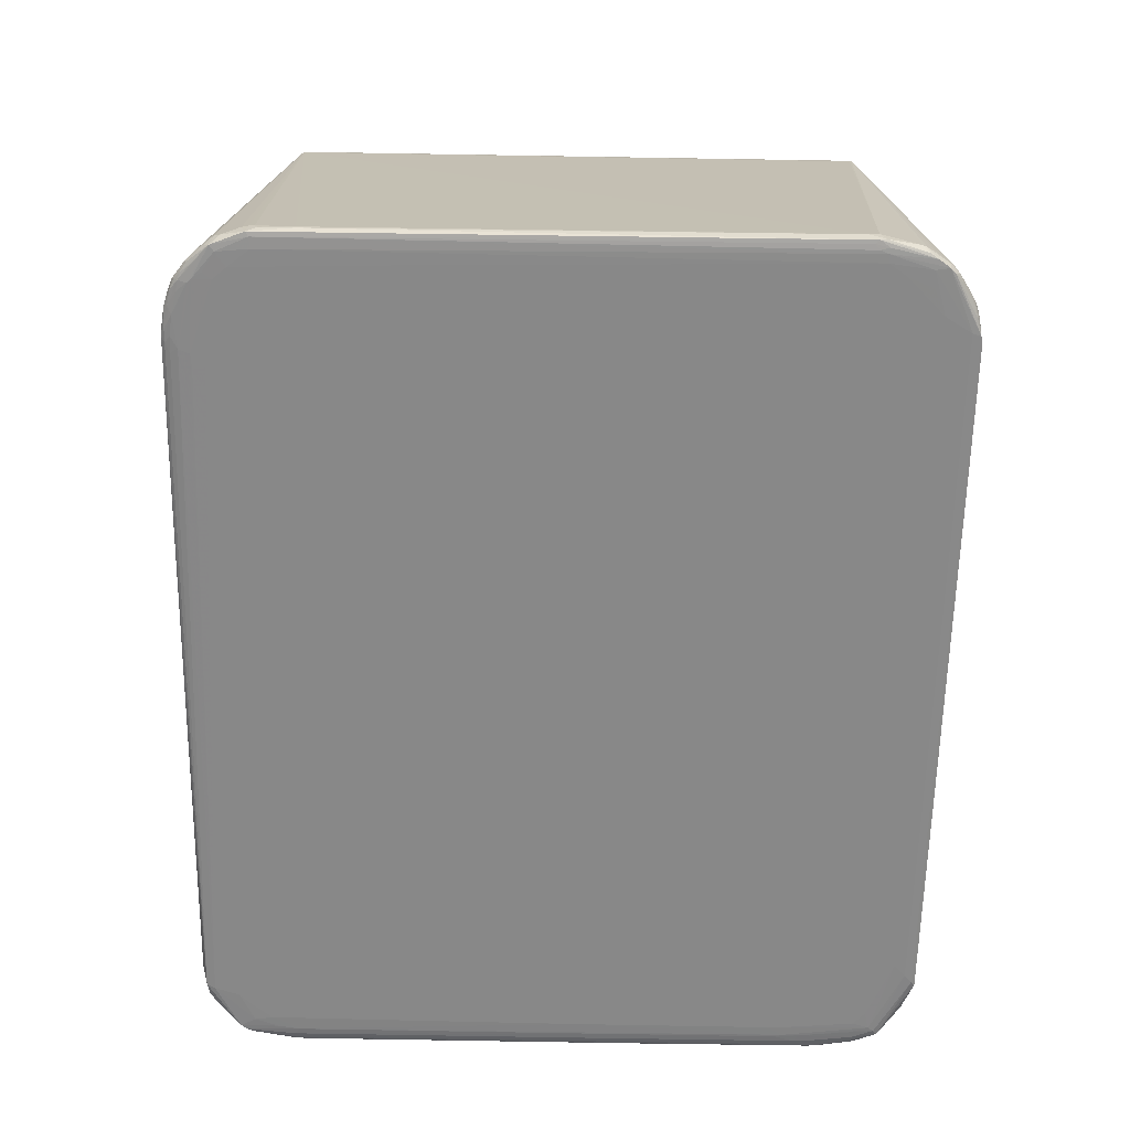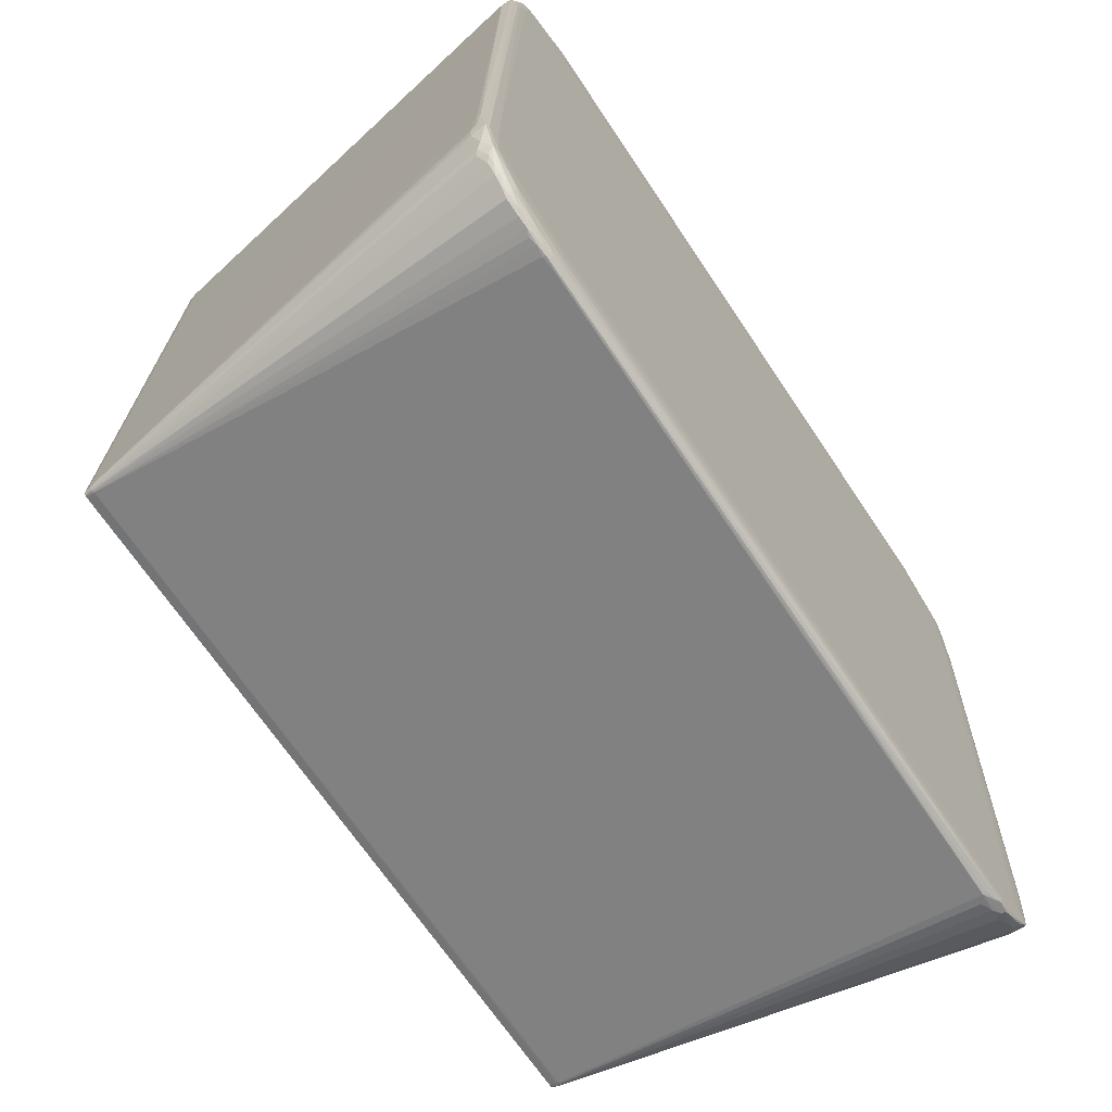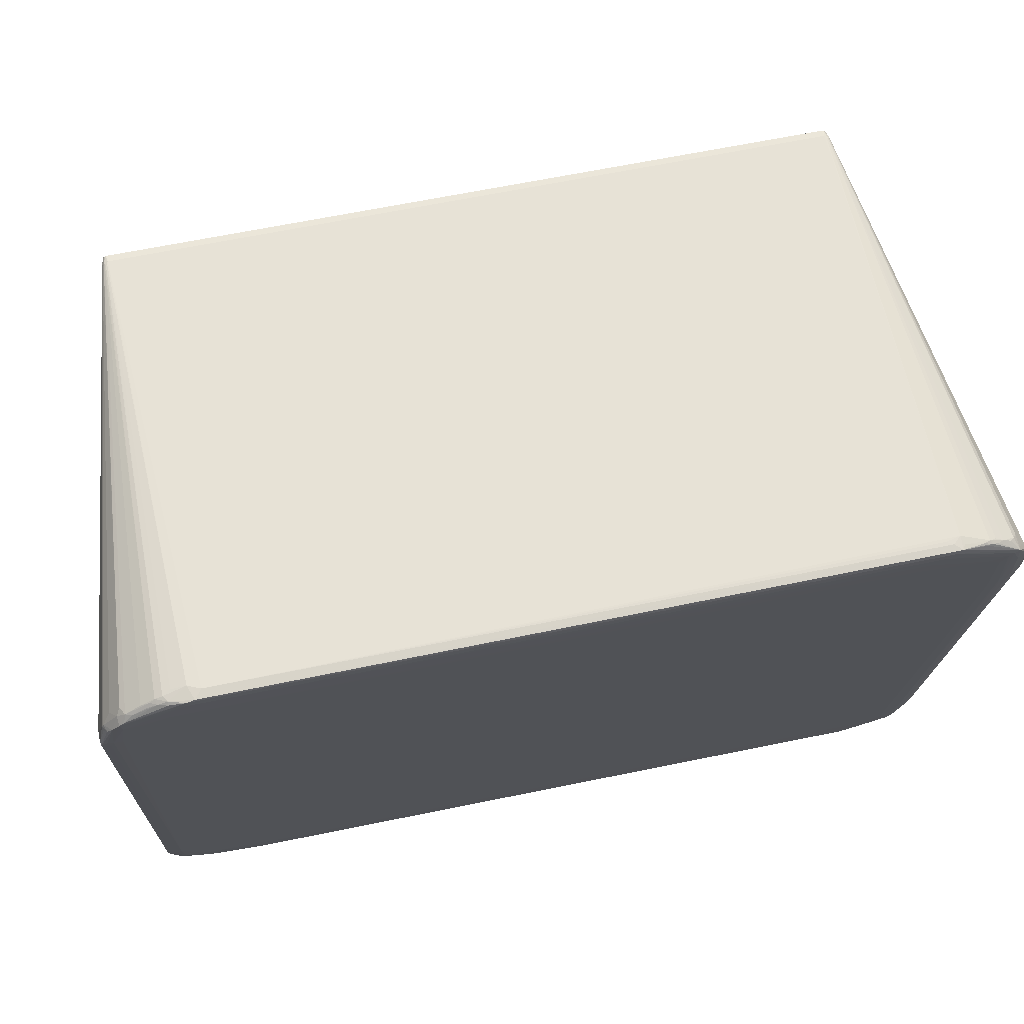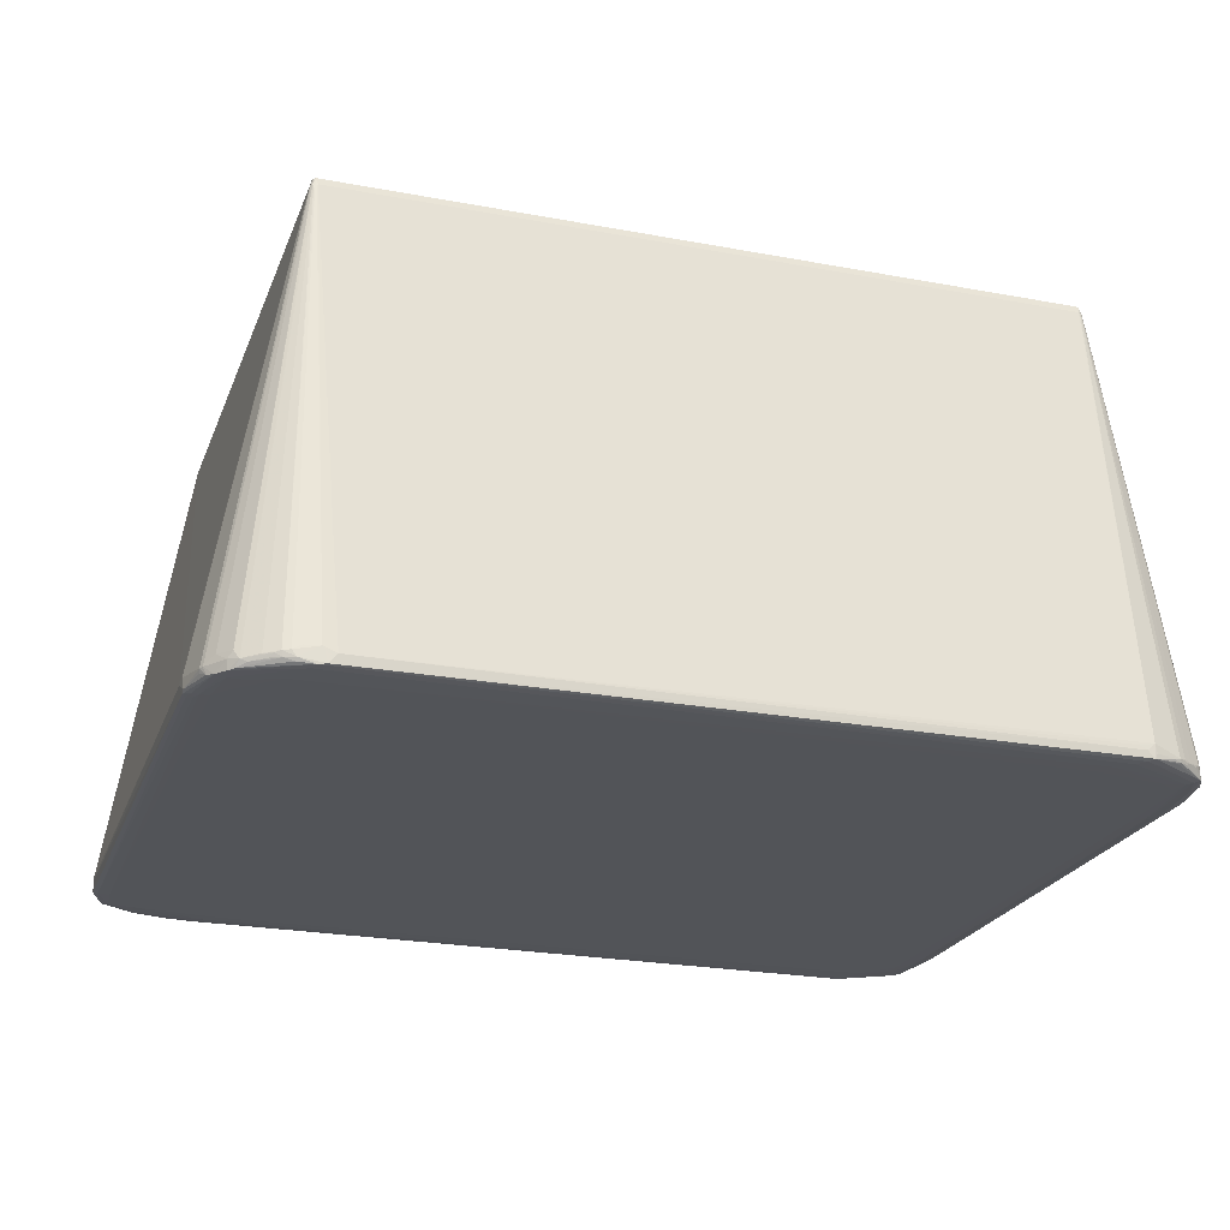
<metadata>
{"format":"obj","ext":"obj","renderer":"f3d","projection":"perspective","resolution":1024,"background":"white","views":[{"elev":-63.0,"azim":91.1,"up":"+Z"},{"elev":-65.8,"azim":124.0,"up":"+Y"},{"elev":71.5,"azim":168.3,"up":"+Y"},{"elev":-23.5,"azim":164.1,"up":"+Z"}]}
</metadata>
<code>
v -0.4643 -0.3714 -0.1169
v -0.478 -0.2947 -0.1149
v -0.4391 -0.2797 -0.1201
v 0.4381 -0.3757 -0.1194
v -0.4657 -0.3686 -0.1018
v -0.4721 -0.3299 -0.1166
v -0.4746 -0.312 -0.1163
v -0.4728 0.02246 -0.1209
v -0.4802 0.2278 -0.1218
v -0.4941 0.2547 -0.119
v -0.4929 0.2759 -0.1191
v -0.4788 0.2551 -0.122
v -0.4688 0.3339 -0.1227
v -0.3815 0.3606 -0.1232
v 0.3736 -0.3673 -0.1222
v 0.3912 -0.386 -0.1195
v 0.3879 -0.3662 -0.1222
v 0.4936 -0.3001 -0.1225
v 0.464 -0.3614 -0.1194
v 0.4789 0.309 -0.1239
v 0.4296 0.3629 -0.1262
v -0.4419 -0.3984 -0.1099
v -0.4451 -0.3955 -0.1036
v -0.4795 -0.3186 -0.111
v -0.4808 -0.2922 -0.1064
v -0.4144 -0.4147 -0.1031
v -0.4925 0.04264 -0.1135
v -0.06207 -0.4114 -0.1129
v -0.4937 0.08611 -0.1082
v -0.5001 0.2581 -0.1117
v -0.4968 0.2986 -0.1116
v -0.4937 0.3177 -0.1137
v -0.4863 0.331 -0.1112
v -0.4512 0.3675 -0.1104
v -0.4436 0.3727 -0.1127
v -0.4365 0.3753 -0.1152
v -0.4695 0.3543 -0.1123
v -0.4603 0.3614 -0.1123
v 0.369 -0.3965 -0.112
v 0.3891 -0.3957 -0.1138
v 0.4016 -0.3941 -0.1125
v 0.4307 -0.3872 -0.1124
v 0.4988 -0.2552 -0.1101
v 0.468 -0.3647 -0.1126
v 0.4975 -0.3085 -0.1052
v 0.4777 -0.3535 -0.1111
v 0.4865 -0.3408 -0.1043
v 0.4236 0.3987 -0.115
v 0.4141 0.4037 -0.1156
v 0.4798 0.3097 -0.1087
v 0.3613 0.4138 -0.1143
v -0.4072 0.3166 0.3907
v -0.4101 0.3153 0.3881
v -0.4108 0.314 0.3907
v -0.4119 0.3116 0.3907
v -0.4124 0.3102 0.3881
v 0.3975 0.3368 0.3877
v 0.3965 0.3402 0.3877
v 0.3959 0.3415 0.385
v 0.3939 0.3426 0.3877
v 0.3927 0.3435 0.385
v 0.4179 -0.3055 0.3906
v 0.4189 -0.304 0.3906
v -0.3888 -0.3324 0.3937
v -0.3882 -0.3338 0.391
v -0.3869 -0.3344 0.3937
v -0.3845 -0.3355 0.3937
v -0.3831 -0.336 0.391
v -0.4435 -0.3947 -0.1167
v -0.4431 -0.3473 -0.1197
v -0.4088 -0.4118 -0.1184
v -0.4489 -0.2186 -0.1203
v -0.4527 -0.1095 -0.1208
v -0.4506 -0.02492 -0.1212
v -0.4582 -0.004277 -0.1213
v -0.4586 0.008065 -0.1214
v -0.4862 0.03909 -0.1184
v -0.4664 0.2173 -0.1223
v -0.4666 0.2349 -0.1224
v -0.4883 0.3162 -0.1198
v -0.4625 0.3157 -0.1228
v -0.3702 0.3452 -0.1233
v -0.406 0.3804 -0.1221
v 0.3787 -0.3789 -0.1212
v 0.4475 -0.3642 -0.1216
v 0.4139 -0.3826 -0.1194
v 0.4698 -0.2932 -0.1233
v 0.4076 -0.3863 -0.1183
v 0.4494 -0.3736 -0.1188
v 0.4753 0.3037 -0.1246
v 0.3961 0.4075 -0.123
v 0.3783 0.4117 -0.1252
v 0.3692 0.4133 -0.1241
v 0.4587 0.3662 -0.1253
v 0.441 0.3887 -0.118
v -0.4586 -0.38 -0.09996
v -0.4735 -0.3485 -0.1097
v -0.4773 -0.3185 -0.1144
v -0.4811 -0.2918 -0.1107
v -0.4909 0.04691 -0.1156
v -0.06181 -0.4117 -0.1086
v -0.4984 0.2475 -0.1154
v -0.4971 0.2707 -0.1178
v -0.4961 0.2904 -0.1164
v -0.4919 0.3173 -0.1173
v -0.446 0.3702 -0.1161
v 0.3907 -0.3954 -0.1103
v 0.4381 -0.3826 -0.1161
v 0.4761 -0.3539 -0.1161
v 0.4065 0.4056 -0.1197
v 0.4677 0.356 -0.1155
v 0.4589 0.3672 -0.1073
v -0.4042 0.3143 0.4012
v -0.4072 0.3137 0.4012
v -0.4094 0.3105 0.4012
v -0.4087 0.3075 0.4012
v 0.395 0.3376 0.3982
v 0.394 0.3393 0.3982
v 0.3919 0.3408 0.3982
v 0.3899 0.3408 0.3982
v 0.3872 0.3394 0.3982
v 0.417 -0.2992 0.4011
v 0.4087 -0.3 0.4011
v 0.4093 -0.3033 0.4012
v 0.4114 -0.3047 0.4012
v 0.415 -0.3043 0.4011
v 0.4172 -0.3014 0.4011
v -0.3829 -0.3245 0.4041
v -0.387 -0.3287 0.4042
v -0.3856 -0.3321 0.4042
v -0.382 -0.3328 0.4042
v -0.4252 -0.3688 -0.1197
v -0.4714 -0.3009 -0.1177
v -0.4746 -0.194 -0.1183
v -0.4861 0.1335 -0.1198
v -0.4876 0.2313 -0.1207
v -0.4878 0.2624 -0.1209
v -0.4488 0.3294 -0.1229
v 0.2336 -0.3533 -0.1222
v 0.3248 -0.3446 -0.1225
v 0.374 -0.3873 -0.1194
v 0.3591 -0.3533 -0.1226
v 0.4575 -0.2375 -0.1235
v 0.4631 -0.225 -0.1236
v 0.4507 -0.3391 -0.123
v 0.4631 -0.3239 -0.1231
v 0.4715 0.3185 -0.1252
v 0.4413 0.3369 -0.1262
v 0.4789 0.3162 -0.1222
v 0.4497 0.378 -0.1258
v 0.4648 0.3577 -0.1234
v -0.4789 -0.3219 -0.1063
v -0.4799 -0.3018 -0.1123
v -0.3858 -0.4211 -0.1015
v -0.4527 0.3659 -0.1154
v -0.4121 0.3847 -0.1051
v -0.4142 0.3837 -0.1147
v 0.3584 -0.3952 -0.1154
v 0.3843 -0.3922 -0.1174
v 0.4131 -0.391 -0.1147
v 0.4501 -0.3776 -0.1149
v 0.4572 -0.3704 -0.1175
v 0.499 -0.2552 -0.1144
v 0.467 -0.3638 -0.1163
v 0.4986 -0.3029 -0.1214
v 0.49 -0.3356 -0.1076
v 0.3915 0.4102 -0.108
v 0.4174 0.4005 -0.1192
v 0.4809 0.2985 -0.1122
v 0.4504 0.3798 -0.1159
v -0.4601 -0.3778 -0.1184
v -0.4543 -0.3848 -0.1188
v -0.4455 -0.3673 -0.1195
v -0.4557 -0.3423 -0.1193
v -0.4011 -0.4101 -0.1191
v -0.4104 -0.3834 -0.1197
v -0.4604 -0.3178 -0.1193
v -0.4675 -0.324 -0.1184
v -0.3962 -0.419 -0.1182
v -0.411 -0.4165 -0.1166
v -0.4798 0.02143 -0.12
v -0.4776 0.2359 -0.122
v -0.4874 0.2472 -0.121
v -0.4827 0.3157 -0.1214
v -0.4738 0.3172 -0.1223
v -0.4737 0.3398 -0.1223
v -0.3961 0.3724 -0.1229
v -0.4794 0.3437 -0.121
v 0.357 -0.3666 -0.1222
v 0.4516 -0.3594 -0.1221
v 0.4585 -0.3484 -0.1225
v 0.4813 -0.2994 -0.1232
v 0.4792 -0.3345 -0.1229
v 0.486 -0.3389 -0.1218
v 0.3999 0.375 -0.1262
v 0.3816 0.4028 -0.1258
v 0.4692 0.3091 -0.1257
v 0.4653 0.3177 -0.1259
v 0.4558 0.3177 -0.1261
v 0.4482 0.3631 -0.1261
v 0.4438 0.3833 -0.1251
v -0.4512 -0.39 -0.105
v -0.4668 -0.3685 -0.1127
v -0.4722 -0.3558 -0.1059
v -0.4704 -0.3579 -0.113
v -0.476 -0.3304 -0.1136
v -0.4775 -0.3317 -0.1096
v -0.4806 -0.3046 -0.1085
v -0.3792 -0.4212 -0.1129
v -0.3766 -0.4228 -0.1087
v -0.4224 -0.4103 -0.1086
v -0.3992 -0.4196 -0.1066
v -0.4069 -0.4182 -0.1111
v -0.4924 0.03478 -0.1113
v -0.07501 -0.4121 -0.1108
v -0.4931 0.05596 -0.1114
v -0.4983 0.2637 -0.1164
v -0.5003 0.2751 -0.1137
v -0.4983 0.2891 -0.1119
v -0.4973 0.2799 -0.1164
v -0.495 0.3086 -0.1082
v -0.4407 0.3714 -0.1176
v -0.4829 0.3373 -0.114
v -0.4743 0.3506 -0.1088
v -0.3958 0.3856 -0.1087
v -0.4036 0.3855 -0.1128
v -0.4114 0.3844 -0.1202
v 0.4108 -0.3923 -0.11
v 0.3989 -0.3917 -0.1165
v 0.4481 -0.3803 -0.1113
v 0.4233 -0.3861 -0.1167
v 0.4193 -0.3906 -0.1131
v 0.4576 -0.3729 -0.1128
v 0.4993 -0.2734 -0.1124
v 0.4991 -0.2955 -0.1054
v 0.4997 -0.2917 -0.1119
v 0.4828 -0.3463 -0.1148
v 0.4927 -0.3291 -0.1123
v 0.4084 0.4067 -0.1134
v 0.4002 0.4093 -0.113
v 0.396 0.4098 -0.1194
v 0.47 0.3516 -0.1157
v 0.4695 0.3491 -0.1194
v 0.4461 0.3841 -0.1089
v 0.4344 0.3911 -0.1211
v -0.4788 0.3437 -0.1032
v 0.4985 -0.3015 -0.1043
v 0.375 0.4129 -0.1082
v -0.4058 0.3166 0.3933
v -0.4088 0.3159 0.3907
v -0.4112 0.3127 0.3934
v -0.412 0.3088 0.3907
v -0.4113 0.3077 0.3934
v 0.3968 0.3389 0.3903
v 0.3948 0.3417 0.3903
v 0.3913 0.3434 0.3877
v 0.39 0.3431 0.3903
v 0.4122 -0.3076 0.3907
v 0.414 -0.3076 0.3907
v 0.4157 -0.307 0.3906
v 0.4167 -0.3061 0.3933
v 0.4193 -0.3018 0.3932
v -0.3898 -0.3281 0.3937
v -0.3897 -0.3299 0.3937
v -0.3891 -0.3311 0.3963
v -0.3856 -0.3348 0.3963
v -0.3817 -0.3356 0.3937
v -0.3806 -0.3349 0.3963
f 114 116 113
f 113 116 121
f 121 116 123
f 265 253 263
f 173 175 172
f 128 116 130
f 130 123 128
f 128 123 116
f 119 121 118
f 121 117 118
f 122 117 121
f 122 123 126
f 121 123 122
f 101 267 210
f 267 101 258
f 126 123 124
f 124 123 130
f 130 131 124
f 152 265 264
f 264 265 263
f 263 25 264
f 204 265 152
f 130 116 129
f 129 265 130
f 210 154 212
f 71 175 179
f 71 172 175
f 152 264 208
f 208 264 25
f 115 129 116
f 115 116 114
f 114 251 115
f 253 265 115
f 265 129 115
f 30 208 25
f 55 115 251
f 218 56 55
f 176 175 173
f 119 257 120
f 120 121 119
f 120 113 121
f 51 257 248
f 248 93 51
f 51 156 249
f 249 257 51
f 113 120 249
f 249 120 257
f 114 113 249
f 240 239 241
f 241 248 240
f 93 248 241
f 166 45 262
f 43 169 262
f 131 258 125
f 126 124 125
f 125 124 131
f 268 131 267
f 267 258 268
f 268 258 131
f 39 258 101
f 39 40 107
f 39 101 210
f 179 40 28
f 64 265 96
f 130 265 64
f 64 66 130
f 130 66 266
f 266 131 130
f 26 212 266
f 266 23 26
f 66 23 266
f 96 265 5
f 265 204 5
f 172 71 180
f 180 71 179
f 177 70 173
f 32 55 251
f 54 251 114
f 29 30 25
f 252 55 56
f 263 253 252
f 253 115 252
f 115 55 252
f 252 25 263
f 252 29 25
f 30 29 252
f 252 56 218
f 218 30 252
f 238 45 166
f 163 169 43
f 61 239 240
f 117 262 57
f 57 262 169
f 57 169 50
f 173 70 132
f 132 176 173
f 70 176 132
f 145 15 142
f 175 176 142
f 3 176 70
f 82 176 3
f 138 81 13
f 82 81 138
f 82 138 14
f 13 187 14
f 14 138 13
f 52 156 35
f 52 249 156
f 226 227 156
f 51 93 226
f 93 227 226
f 35 156 157
f 156 227 157
f 169 163 20
f 145 142 195
f 195 142 140
f 195 176 82
f 82 14 195
f 17 15 145
f 194 238 166
f 166 47 237
f 109 194 237
f 237 194 166
f 109 237 44
f 166 262 63
f 63 47 166
f 62 47 63
f 247 262 45
f 117 122 127
f 127 262 117
f 127 122 126
f 127 63 262
f 236 43 235
f 43 262 235
f 235 247 236
f 262 247 235
f 210 179 209
f 209 28 210
f 179 28 209
f 210 28 215
f 215 28 40
f 215 39 210
f 40 39 215
f 66 64 65
f 267 131 67
f 131 266 67
f 67 212 154
f 67 266 212
f 98 2 7
f 153 2 98
f 203 5 204
f 96 5 203
f 26 23 22
f 213 180 179
f 213 179 210
f 210 212 213
f 213 212 26
f 26 180 213
f 173 172 174
f 174 177 173
f 178 177 171
f 171 174 172
f 177 174 171
f 171 203 1
f 96 203 171
f 208 30 214
f 214 99 208
f 153 99 27
f 27 2 153
f 27 100 2
f 27 30 218
f 223 32 33
f 55 32 221
f 234 43 236
f 236 163 234
f 234 163 43
f 119 118 255
f 240 248 167
f 256 248 257
f 256 257 119
f 256 167 248
f 256 61 240
f 240 167 256
f 139 142 176
f 140 142 139
f 176 195 139
f 139 195 140
f 189 15 175
f 175 142 189
f 189 142 15
f 74 81 82
f 82 3 74
f 74 78 81
f 74 3 70
f 13 81 79
f 81 78 79
f 182 75 177
f 78 75 182
f 182 79 78
f 13 79 182
f 250 52 35
f 250 54 114
f 53 54 250
f 114 249 250
f 249 52 250
f 225 156 51
f 51 226 225
f 225 226 156
f 35 157 36
f 36 157 227
f 36 106 35
f 227 106 36
f 90 18 197
f 90 20 18
f 187 83 92
f 92 227 93
f 92 83 227
f 93 241 92
f 241 91 92
f 143 195 199
f 145 195 143
f 143 146 145
f 198 192 199
f 197 18 198
f 18 192 198
f 199 192 87
f 87 192 146
f 146 192 193
f 145 146 193
f 193 191 145
f 193 192 18
f 18 194 193
f 110 91 241
f 110 239 49
f 110 241 239
f 94 198 150
f 200 198 199
f 150 198 200
f 170 244 112
f 112 111 170
f 111 94 170
f 170 94 150
f 49 239 48
f 261 44 62
f 230 44 261
f 261 127 126
f 62 63 261
f 63 127 261
f 46 47 62
f 62 44 46
f 46 237 47
f 46 44 237
f 107 40 41
f 202 23 66
f 66 65 202
f 202 64 96
f 202 65 64
f 96 171 202
f 202 171 172
f 172 22 202
f 202 22 23
f 210 267 68
f 267 67 68
f 68 154 210
f 68 67 154
f 6 98 7
f 1 98 6
f 6 171 1
f 7 178 6
f 178 171 6
f 153 98 24
f 24 99 153
f 208 99 24
f 152 208 24
f 211 180 26
f 26 22 211
f 211 22 180
f 172 180 69
f 69 22 172
f 180 22 69
f 137 10 11
f 183 10 137
f 188 32 223
f 227 83 188
f 100 27 217
f 216 214 30
f 30 27 216
f 99 214 216
f 216 27 99
f 218 55 219
f 55 221 219
f 219 32 218
f 35 106 155
f 155 38 35
f 106 188 155
f 155 188 38
f 165 194 18
f 18 20 165
f 238 194 165
f 165 163 236
f 45 238 165
f 165 20 163
f 236 247 165
f 165 247 45
f 112 244 58
f 58 111 112
f 73 74 70
f 78 74 73
f 70 177 72
f 177 75 72
f 8 182 177
f 8 181 183
f 8 177 178
f 178 181 8
f 35 38 34
f 34 250 35
f 38 250 34
f 196 92 150
f 196 200 195
f 150 200 196
f 187 92 196
f 196 14 187
f 196 195 14
f 201 92 91
f 150 92 201
f 91 110 201
f 199 87 144
f 144 87 146
f 144 143 199
f 146 143 144
f 147 94 20
f 147 90 197
f 20 90 147
f 197 198 147
f 198 94 147
f 20 94 151
f 151 111 242
f 151 94 111
f 195 200 21
f 60 48 239
f 239 61 60
f 61 256 60
f 119 255 60
f 60 256 119
f 260 42 230
f 230 261 260
f 194 162 19
f 160 41 40
f 1 203 205
f 205 203 204
f 32 188 105
f 218 32 105
f 105 104 218
f 184 188 186
f 13 185 186
f 186 188 83
f 186 187 13
f 186 83 187
f 53 250 224
f 224 250 38
f 224 54 53
f 222 106 227
f 227 188 222
f 222 188 106
f 183 181 135
f 133 178 7
f 134 181 178
f 178 133 134
f 134 135 181
f 102 27 218
f 218 217 102
f 102 217 27
f 103 217 218
f 104 105 103
f 11 10 103
f 100 217 103
f 2 100 103
f 31 221 32
f 32 219 31
f 31 219 221
f 244 255 59
f 59 58 244
f 255 58 59
f 242 111 254
f 111 58 254
f 50 242 254
f 254 57 50
f 117 57 254
f 254 118 117
f 254 255 118
f 254 58 255
f 76 75 78
f 76 72 75
f 70 72 76
f 76 73 70
f 78 73 76
f 9 8 183
f 182 8 9
f 245 201 110
f 20 151 149
f 149 242 50
f 50 169 149
f 169 20 149
f 199 195 148
f 195 21 148
f 148 200 199
f 148 21 200
f 15 17 84
f 175 15 84
f 179 175 84
f 164 161 162
f 109 44 164
f 164 194 109
f 164 162 194
f 230 42 108
f 108 161 230
f 86 84 85
f 41 160 232
f 232 228 41
f 232 108 42
f 160 108 232
f 206 98 1
f 1 205 206
f 206 24 98
f 207 204 152
f 152 24 207
f 24 206 207
f 207 206 205
f 12 186 185
f 13 182 12
f 12 185 13
f 184 186 12
f 183 137 12
f 12 137 184
f 12 9 183
f 182 9 12
f 38 188 37
f 37 224 38
f 188 224 37
f 251 54 246
f 54 224 246
f 223 33 246
f 246 32 251
f 246 33 32
f 246 188 223
f 246 224 188
f 136 10 183
f 183 135 136
f 136 135 10
f 10 135 77
f 77 133 7
f 135 134 77
f 77 134 133
f 77 103 10
f 7 2 77
f 2 103 77
f 218 104 220
f 220 103 218
f 104 103 220
f 80 103 105
f 80 188 184
f 80 105 188
f 11 103 80
f 80 137 11
f 184 137 80
f 168 110 49
f 49 245 168
f 168 245 110
f 49 48 95
f 95 245 49
f 48 60 95
f 244 170 95
f 95 255 244
f 95 60 255
f 201 245 95
f 95 170 150
f 150 201 95
f 243 151 242
f 242 149 243
f 243 149 151
f 233 164 44
f 161 164 233
f 233 44 230
f 230 161 233
f 231 108 160
f 158 40 179
f 179 159 158
f 158 159 40
f 229 160 40
f 40 159 229
f 229 231 160
f 179 84 141
f 141 159 179
f 108 231 89
f 162 161 89
f 161 108 89
f 89 19 162
f 194 19 89
f 89 85 194
f 190 193 194
f 194 85 190
f 191 193 190
f 190 17 145
f 145 191 190
f 190 84 17
f 190 85 84
f 228 232 259
f 42 260 259
f 259 232 42
f 41 228 259
f 126 125 259
f 259 125 258
f 259 261 126
f 259 260 261
f 107 41 259
f 259 39 107
f 258 39 259
f 97 205 204
f 204 207 97
f 97 207 205
f 86 231 88
f 231 229 88
f 88 229 159
f 16 84 86
f 16 141 84
f 159 141 16
f 86 88 16
f 16 88 159
f 86 85 4
f 85 89 4
f 4 231 86
f 4 89 231

</code>
